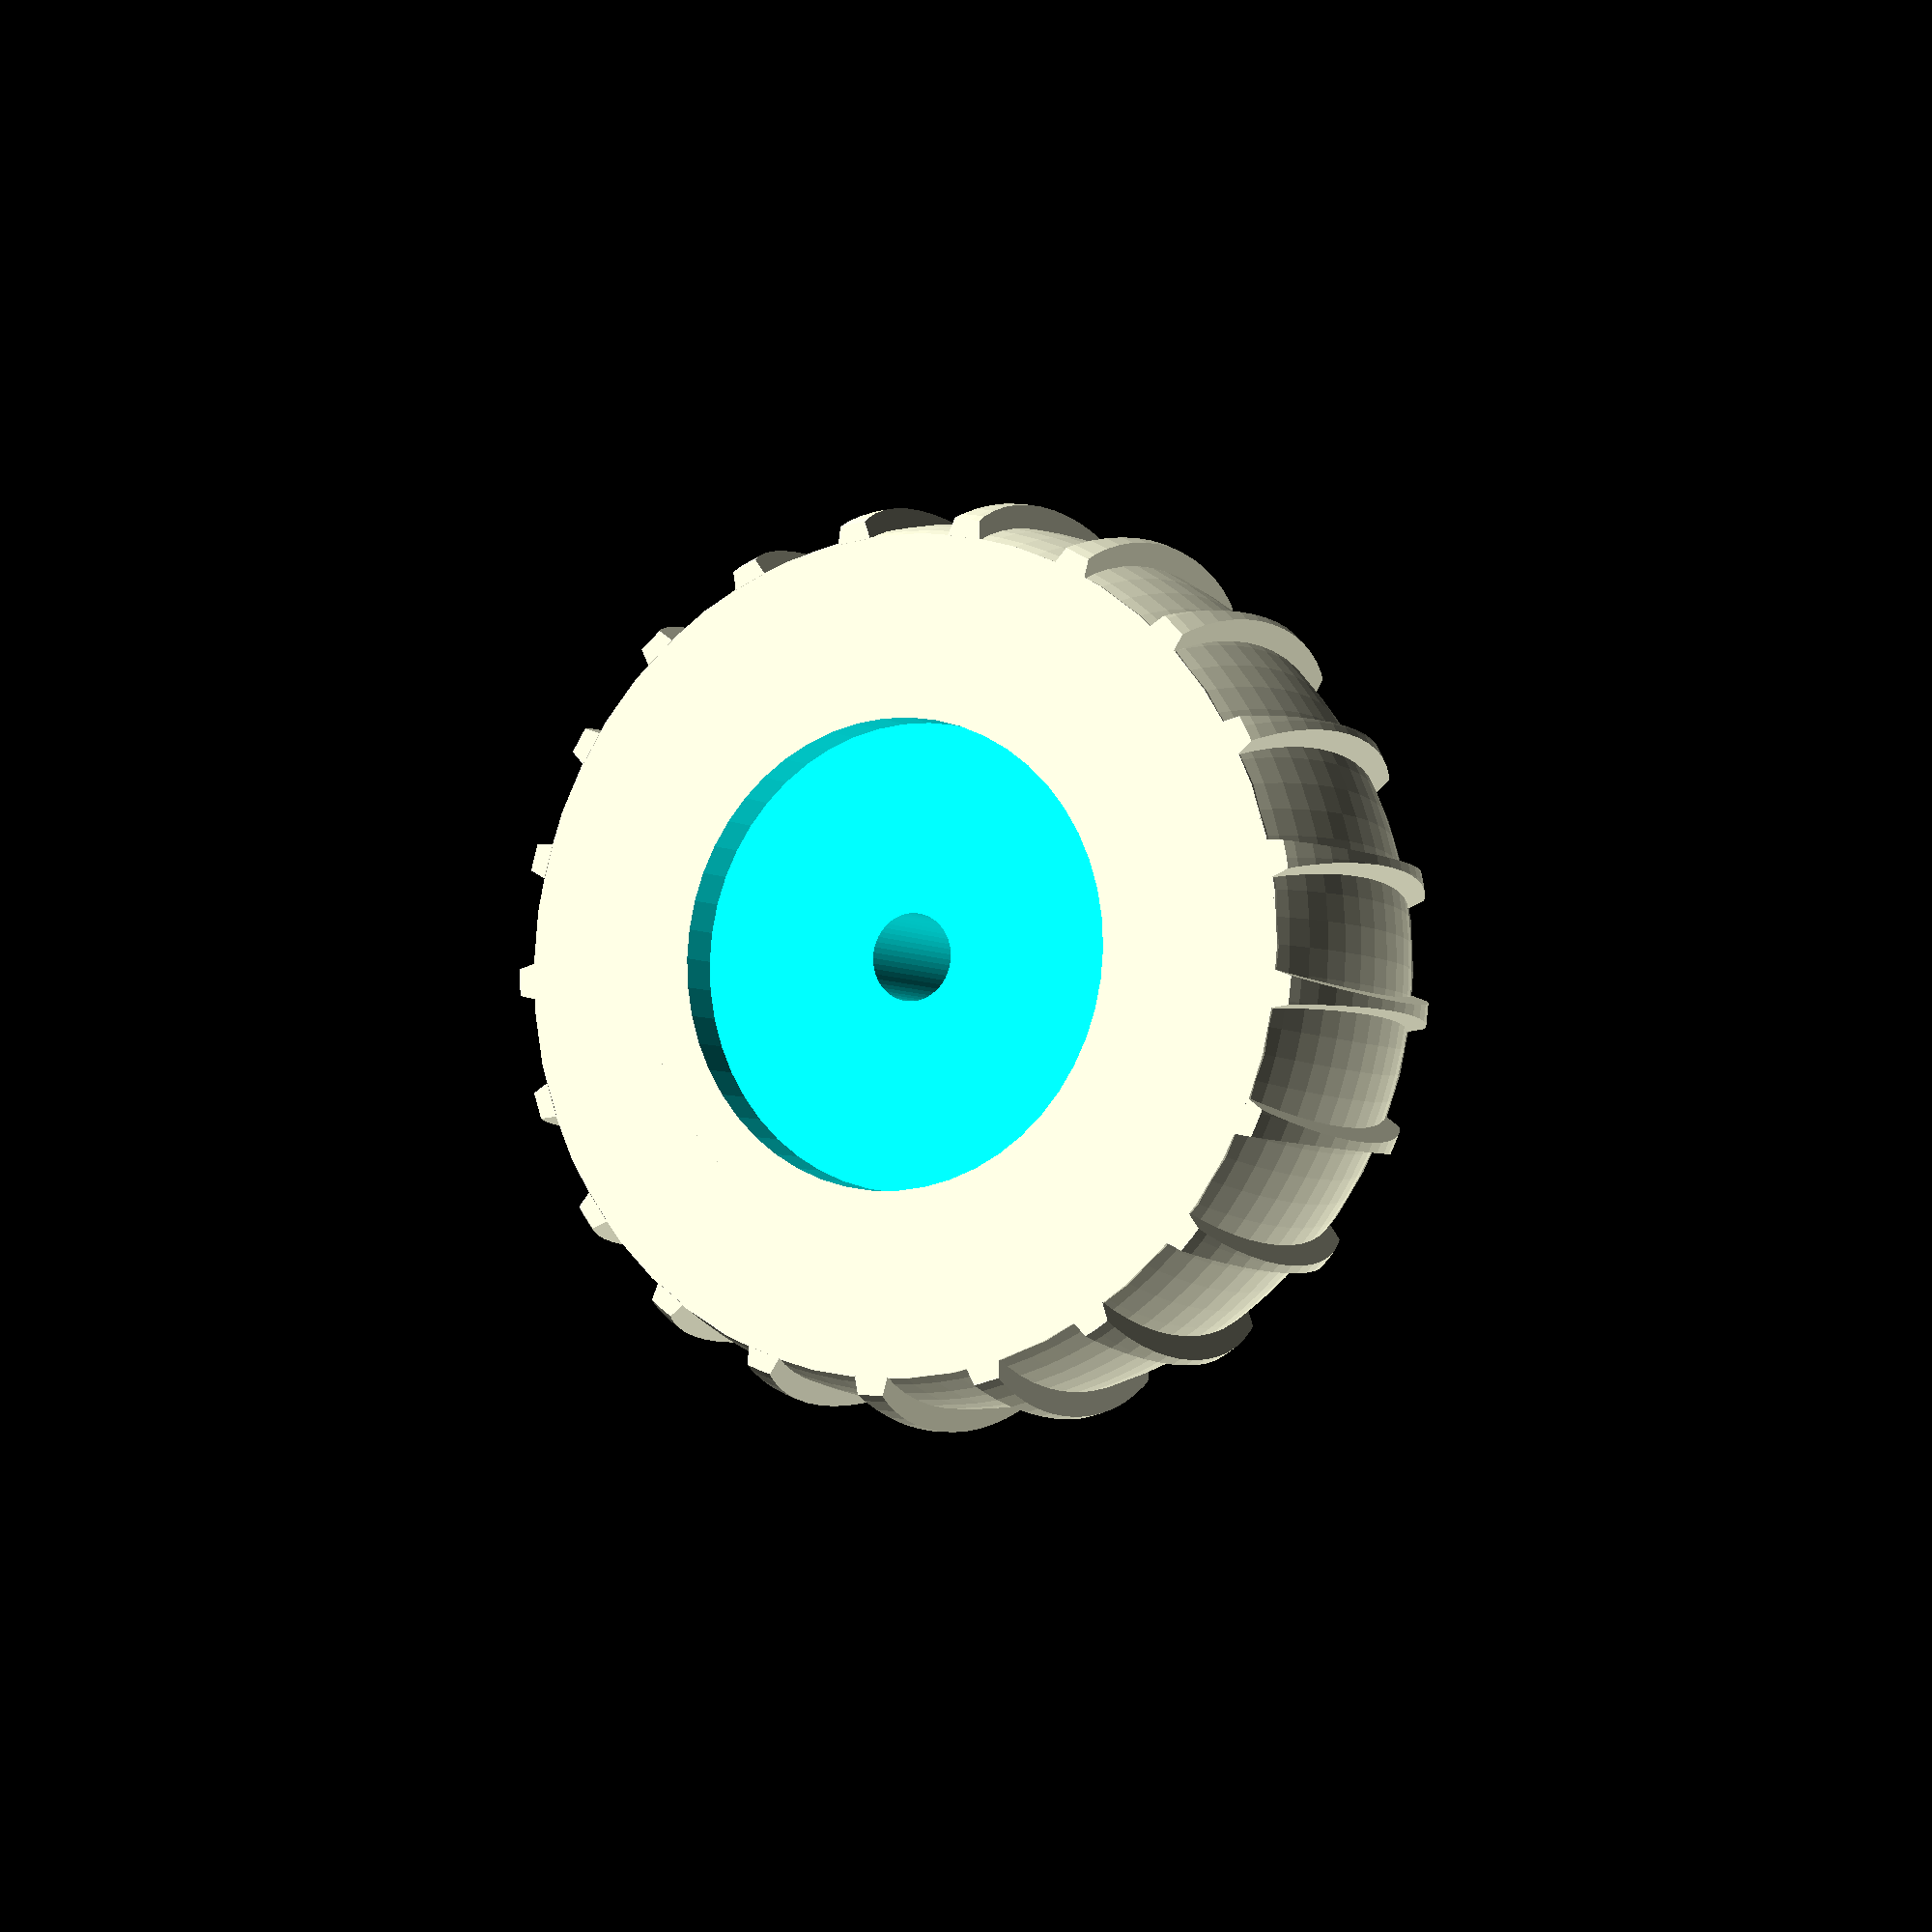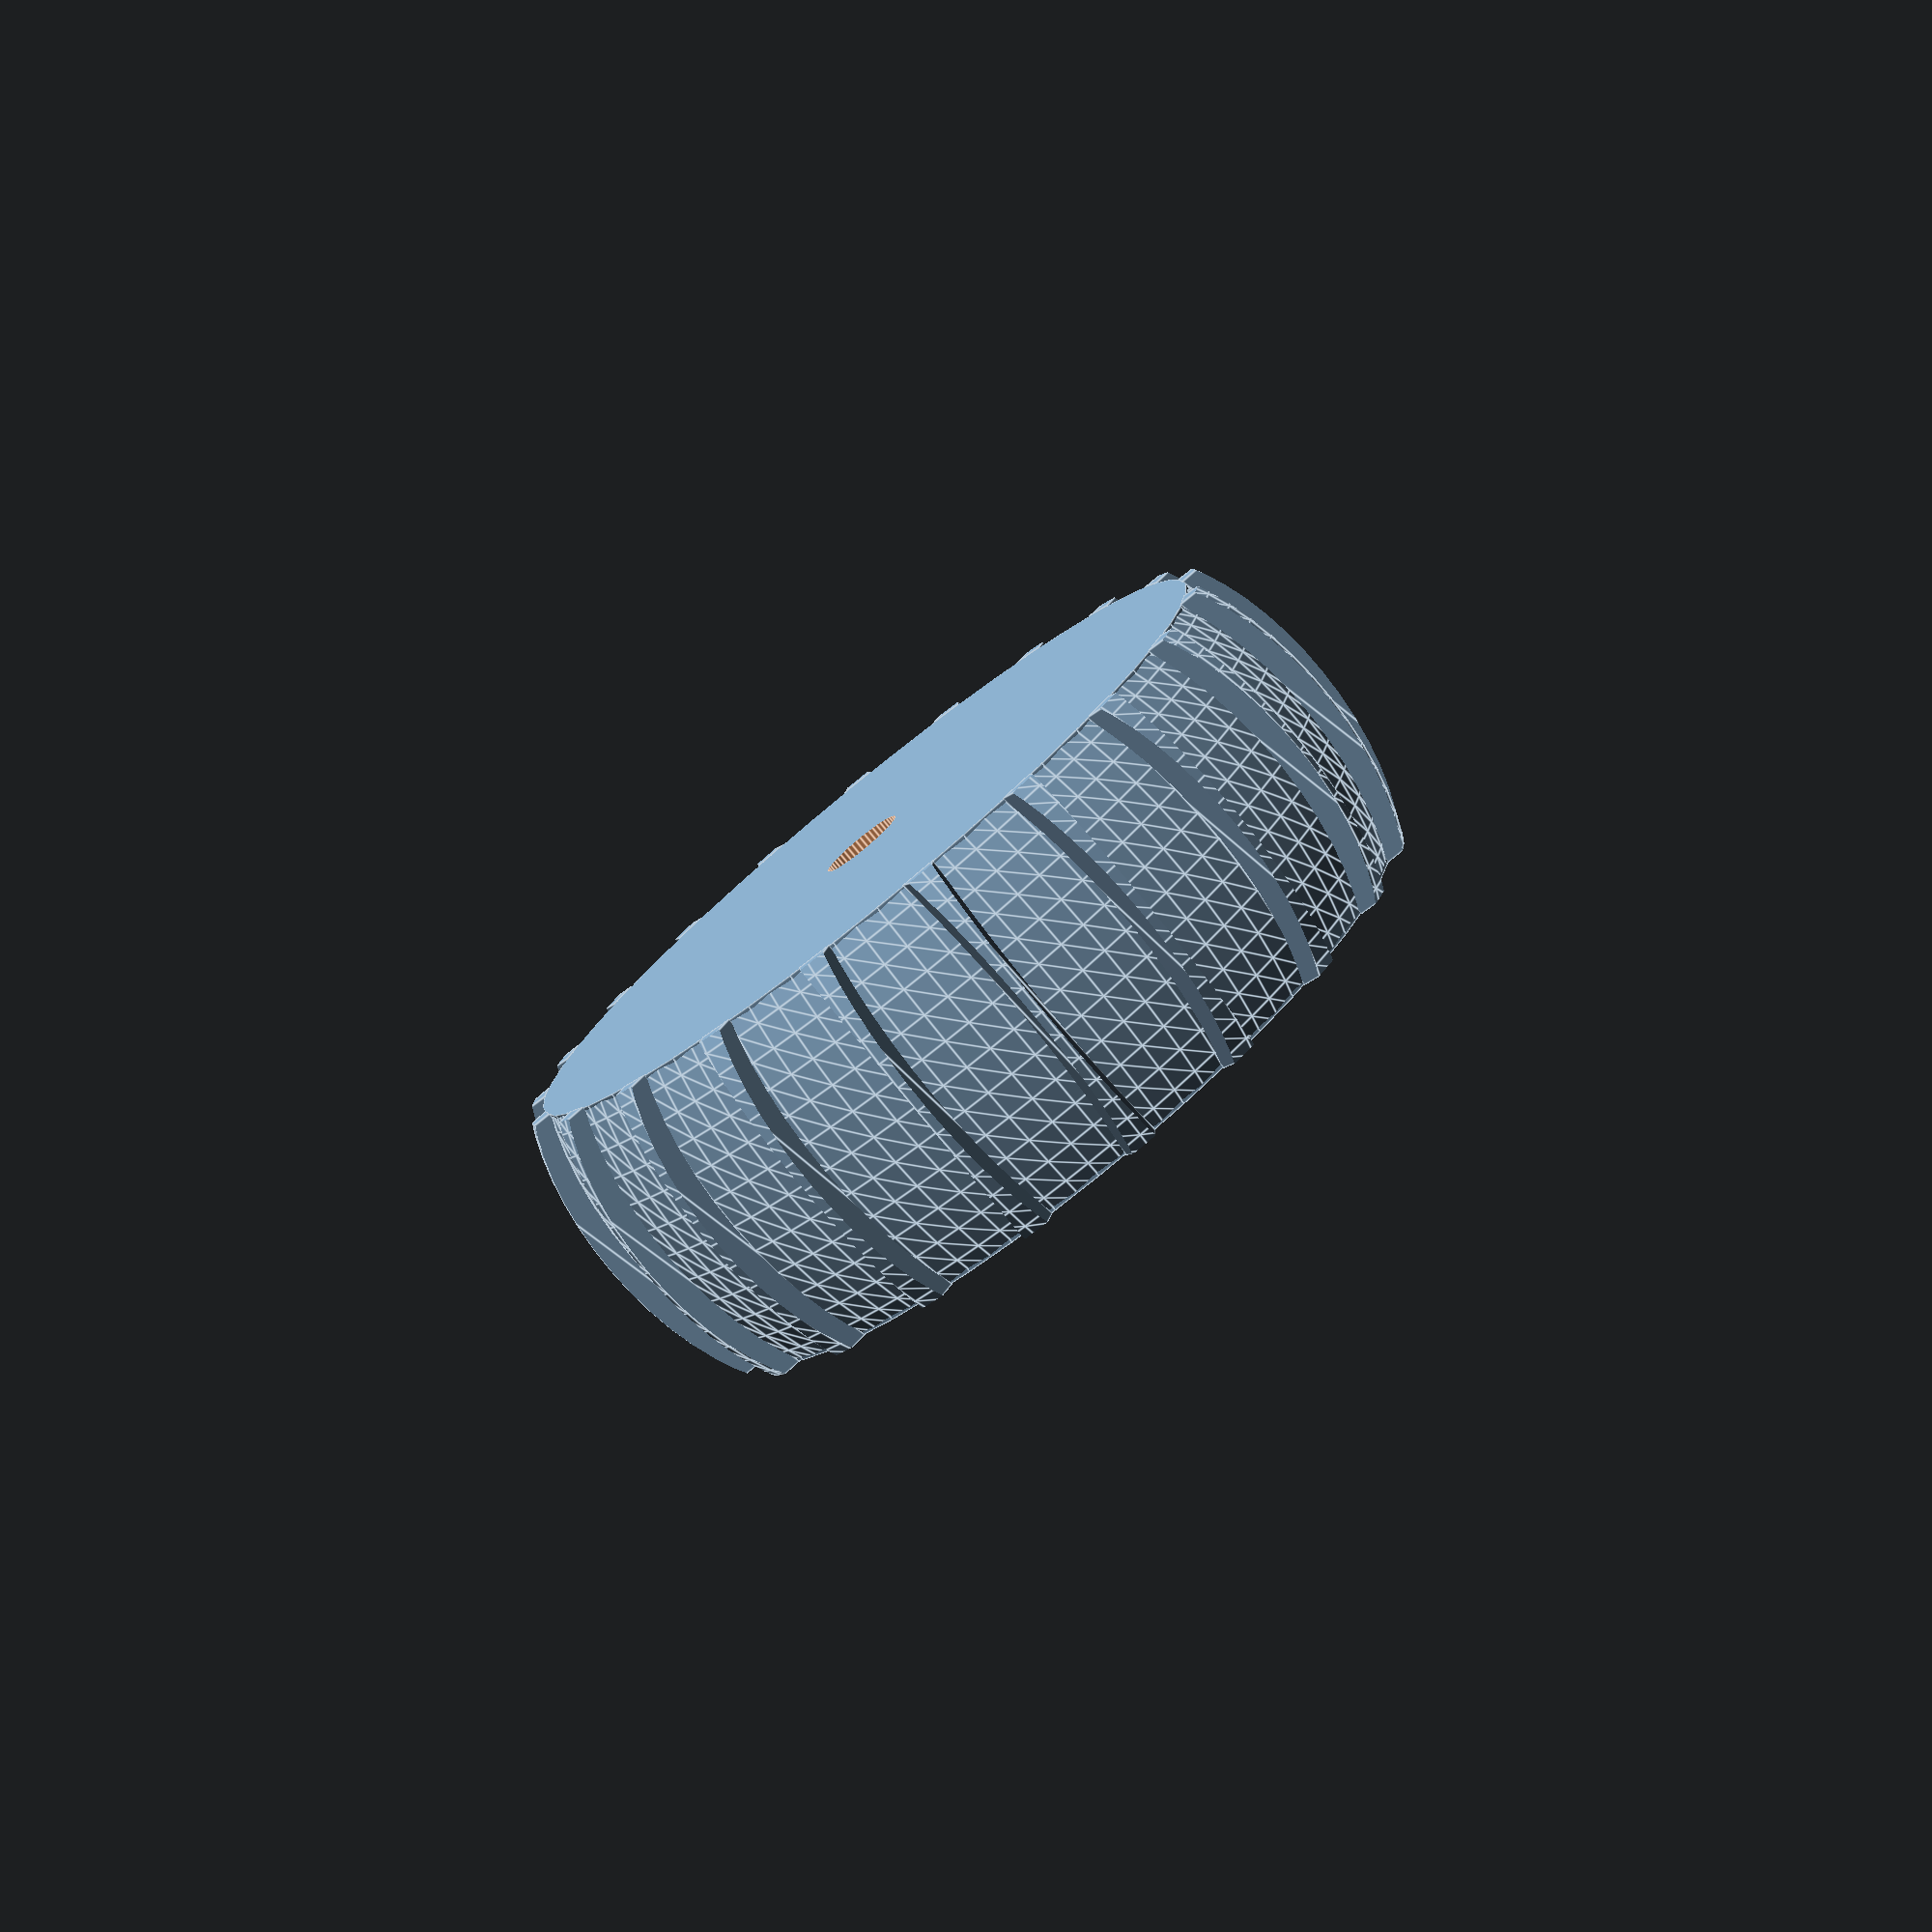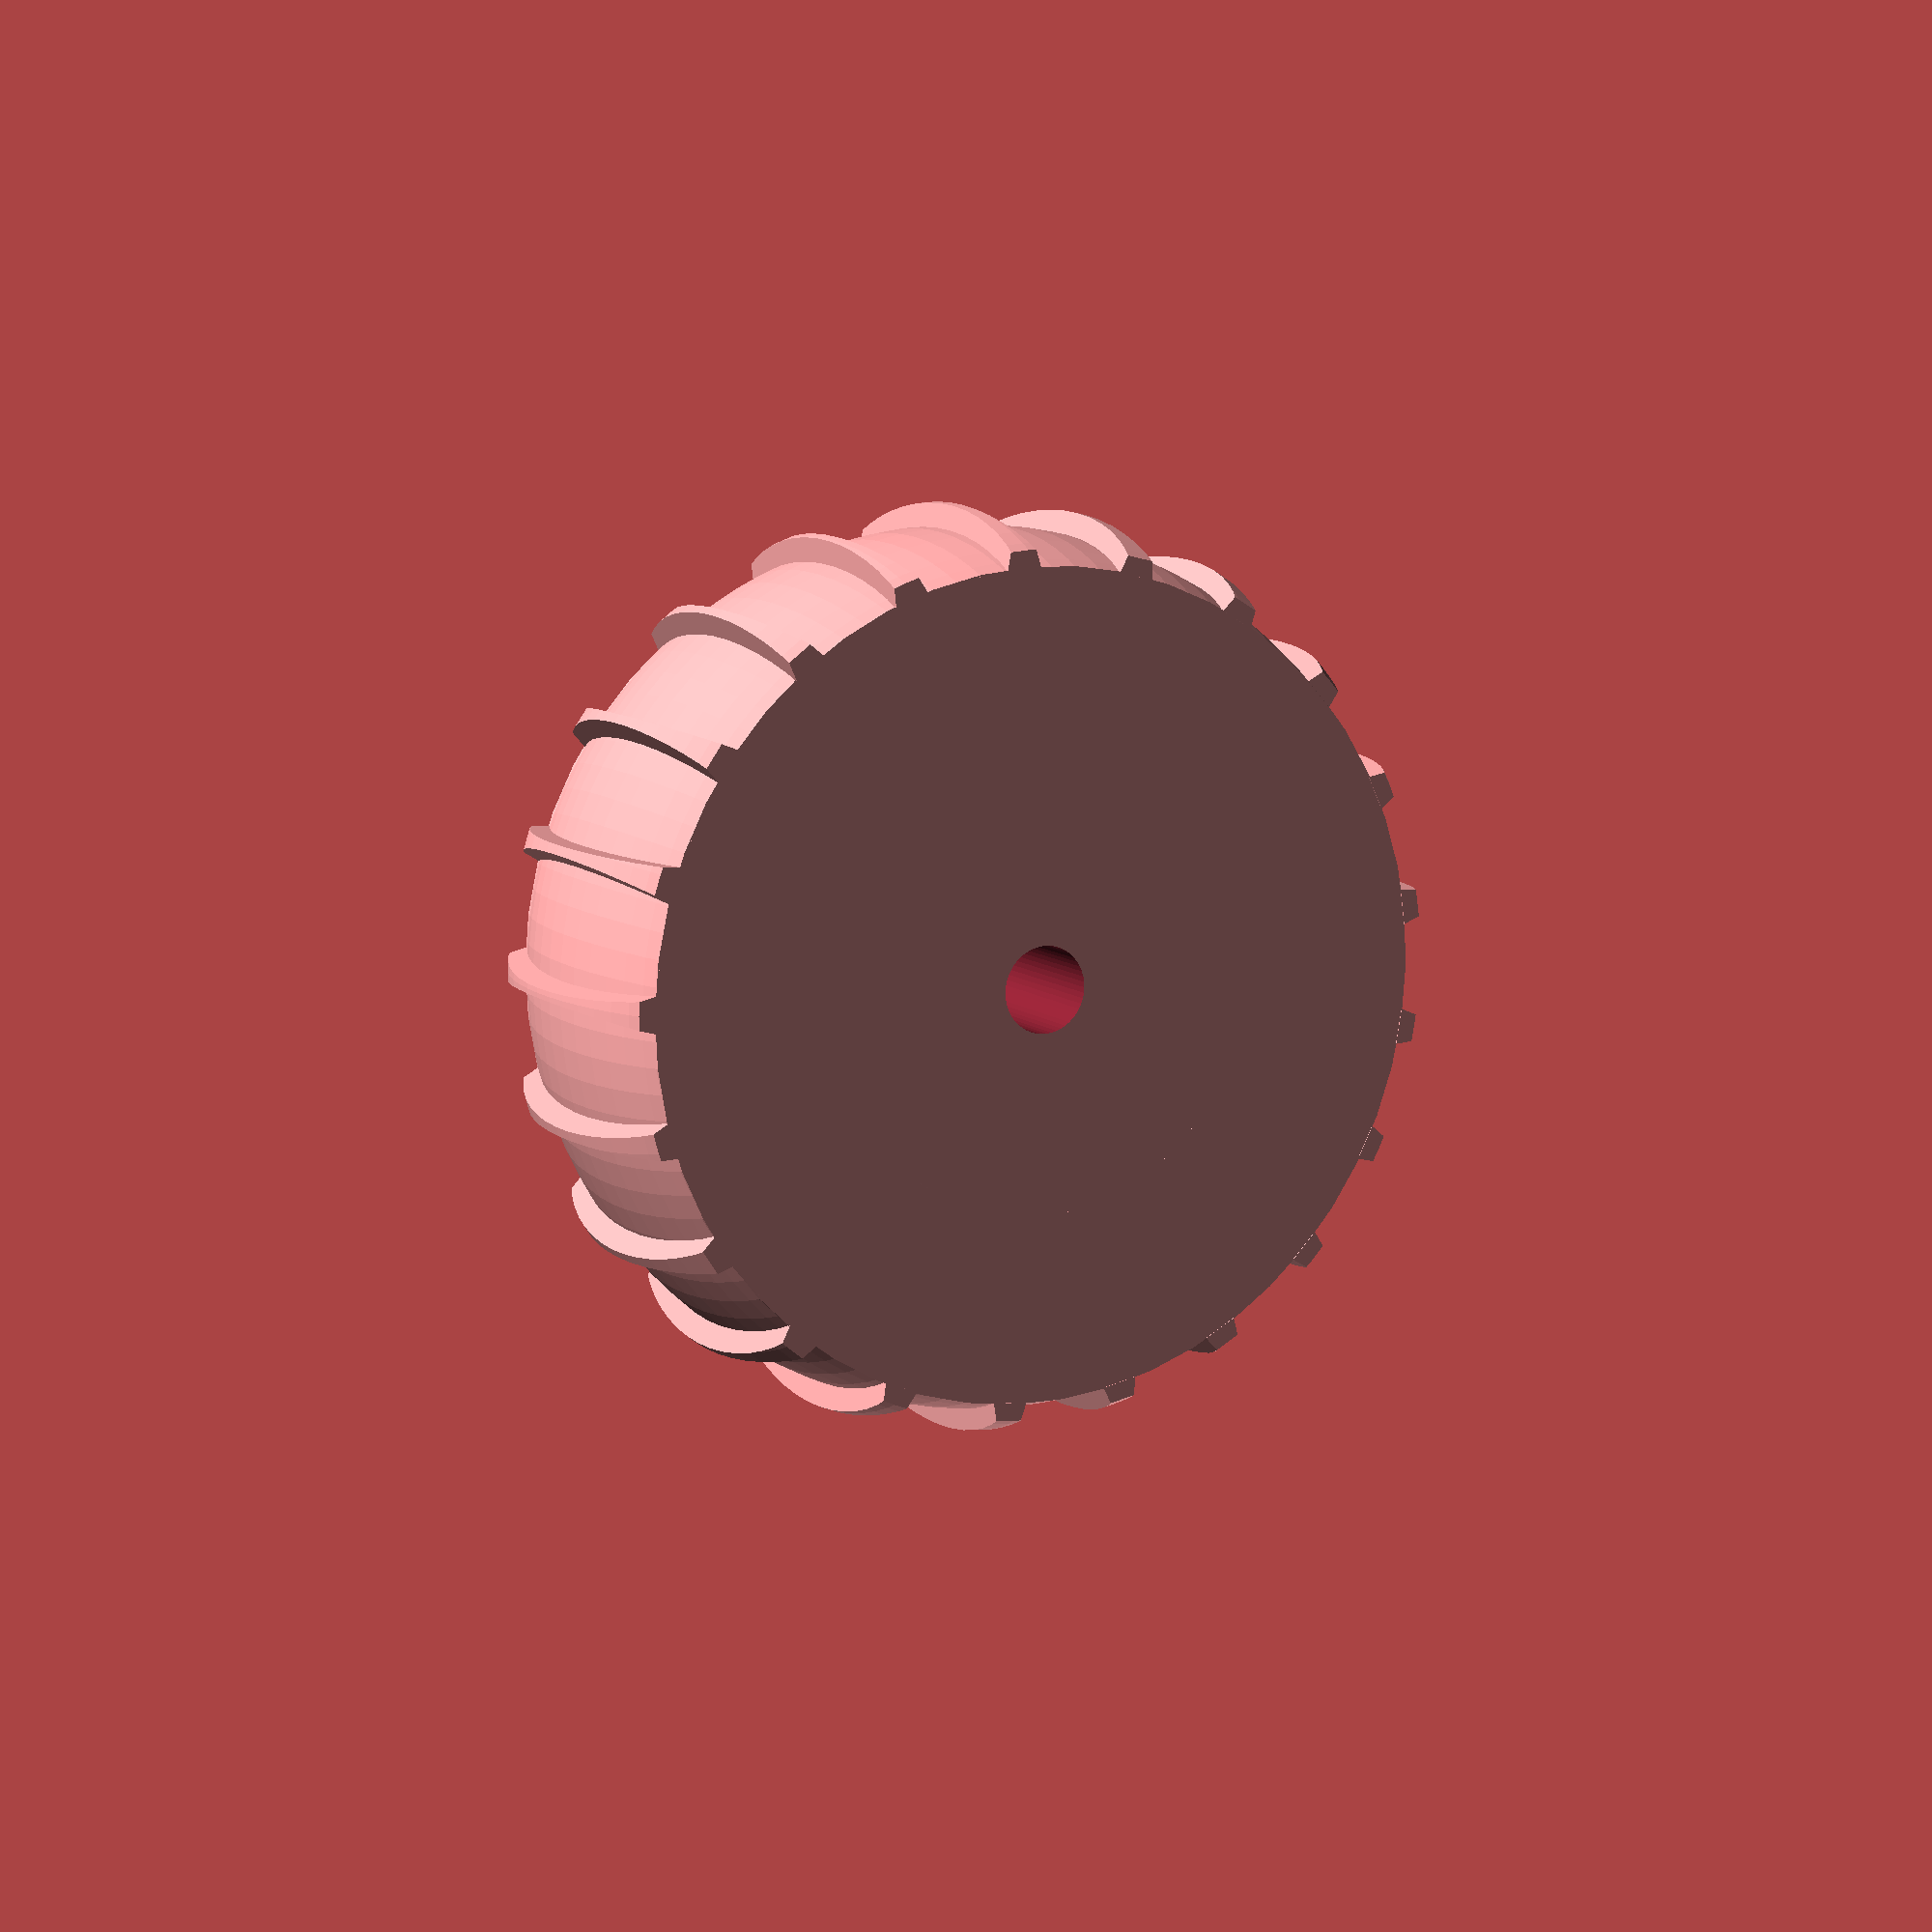
<openscad>
// stretchy bracelet

r2=40/2;// major radius
h=6;// thickness (difference in radius between inside and outside
w=15;// width
t=1;// layer width and gap width
n=20;// number of twisty shapes around the circle
m=21;// number of bendy parts around the circle

internal_radius = 6*0.95;	// 0.95 factor is to make the contact point between the
							// track and the wheel in the center rather than the sides

pi=3.14159;
rr=pi*r2/n;
r1=rr*1.5;
ro=r2+(r1+rr)*0.5;
ri=ro-h;
a=pi*2*ri/m-t;
echo("Inside Diameter = ",2*ri);

tooth_width = 0.7/2;
tooth_depth = 3;
servo_head_radius = 21.3/2;
servo_head_depth = 2;
axis_radius = 4/2;

tooth_lenght_correction = 0;

union() {
difference() {
intersection() {
cylinder(r=r2+10,h=w,$fn=m);
union(){
cylinder(r=r2-1,h=w,$fn=50);
translate([0,0,w/2])scale([1,1,2])rotate_extrude($fn=100)
	translate([ro-sqrt(internal_radius)-internal_radius-h/5,0,0])circle(r=internal_radius,$fn=50);
}
}
cylinder(r=axis_radius,h=w*4,$fn=50,center=true);
translate([0,0,w-servo_head_depth]) cylinder(r=servo_head_radius,h=servo_head_depth*2,$fn=50);
}

intersection() {
	for(i=[1:m])rotate([0,0,i*360/m])
		translate([0,0,-0.03+tooth_lenght_correction/2])linear_extrude(height=w+0.06-tooth_lenght_correction)
			polygon(points=[[ri+t,a/2-t-tooth_width],[ri+t,t+tooth_width-a/2],[ro-tooth_depth+t*h/a,0]],paths=[[0,1,2]]);

translate([0,0,w/2])scale([1,1,2])rotate_extrude($fn=100)
	translate([ro-sqrt(internal_radius*0.3)-internal_radius*0.9-h/5,0,0])circle(r=internal_radius*0.9,$fn=50);
}

}

//solid();
//hollow();

module solid(){
difference(){
	// Uncomment one of these three lines for different styles
	//base(r1=r1,w=w);// original angled cording
	//base1(r1=r1,w=w);// horizontal cording
	//cylinder(r=ro,h=w,$fn=m);// flat
	base2(r1=r1,w=w);
	
	difference() {
	for(i=[1:m])rotate([0,0,i*360/m])
		translate([0,0,-0.03])linear_extrude(height=w+0.06)
			polygon(points=[[ri+t,a/2-t],[ri+t,t-a/2],[ro+t*h/a,0]],paths=[[0,1,2]]);

	translate([0,0,w/2])scale([1,1,2])rotate_extrude($fn=100)
	translate([ro-sqrt(internal_radius)-internal_radius-h/5,0,0])circle(r=internal_radius,$fn=20);
	}
}}

module hollow(){
difference(){
	base(r1=r1,w=w);
	difference(){
		translate([0,0,-0.01])base(r1=r1-t,w=w+0.02);
		for(i=[1:m])rotate([0,0,i*360/m])
			translate([0,0,-0.02])linear_extrude(height=w+0.04)
				polygon(points=[[ri,a/2],[ri,-a/2],[ro+3*t*h/a,0]],paths=[[0,1,2]]);
	}
	for(i=[1:m])rotate([0,0,i*360/m])
		translate([0,0,-0.03])linear_extrude(height=w+0.06)
			polygon(points=[[ri+t,a/2-t],[ri+t,t-a/2],[ro+t*h/a,0]],paths=[[0,1,2]]);
}}

module base(r1,w){
render()
union(){	
	cylinder(r=r2+rr*0.5,h=w);
	for(i=[1:n]){
		rotate([0,0,i*360/n])translate([0,-r2,0])
		scale([1,0.5,1])linear_extrude(height=w,twist=180,slices=10)
			translate([rr,0,0])circle(r=r1,$fn=20);
	}
}}

module base1(r1,w){
union(){
	cylinder(r=ro-1.5,h=w,$fn=100);
	for(i=[1:3]){
		translate([0,0,(i-1)*4.5+3])scale([1,1,2])rotate_extrude($fn=100)
			translate([ro-1.5,0,0])circle(r=1.5,$fn=20);
	}
}}

module base2(r1,w){
union(){
	cylinder(r=ro-1.5,h=w,$fn=100);
	for(i=[1:3]){
		translate([0,0,(i-1)*4.5+3])scale([1,1,2])rotate_extrude($fn=100)
			translate([ro-2,0,0])circle(r=1,$fn=20);
	}
}}
</openscad>
<views>
elev=5.2 azim=195.7 roll=28.1 proj=p view=solid
elev=257.9 azim=58.0 roll=321.0 proj=p view=edges
elev=170.7 azim=179.0 roll=26.9 proj=p view=wireframe
</views>
